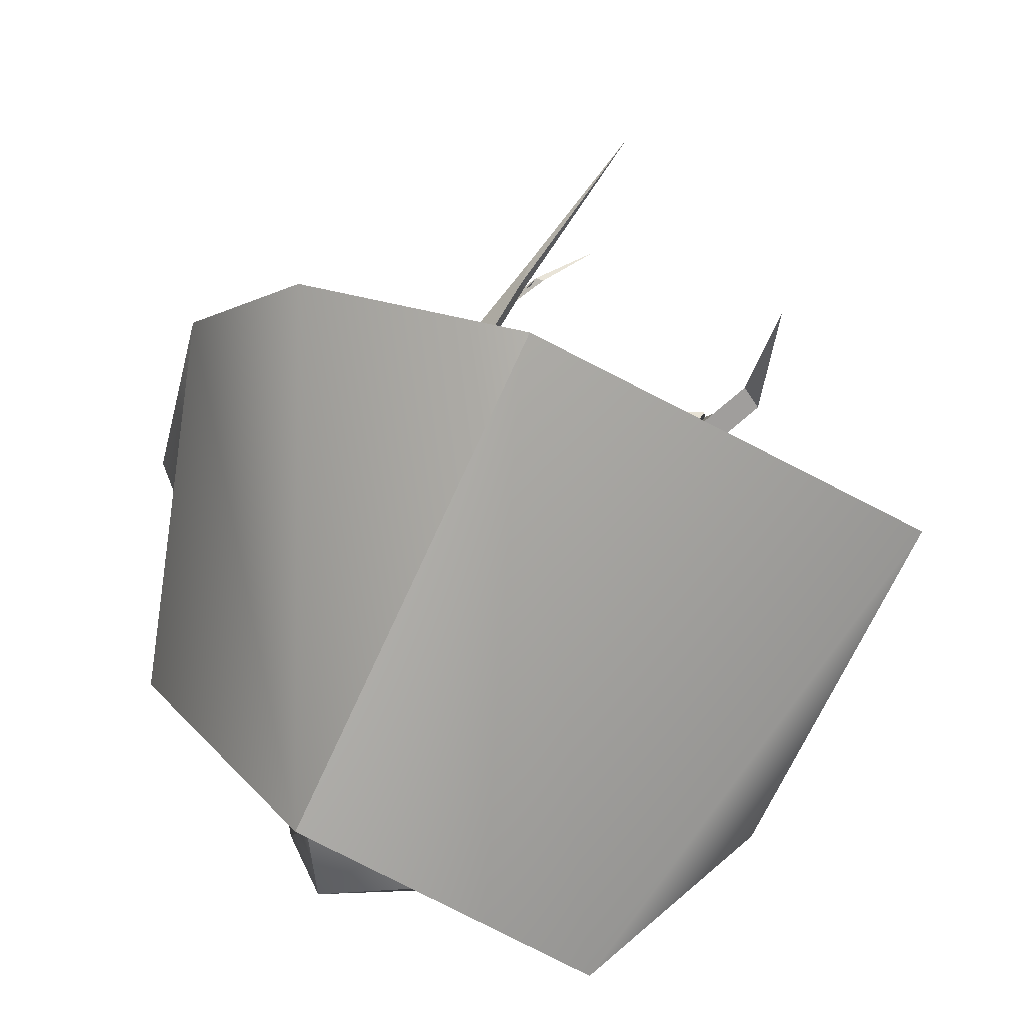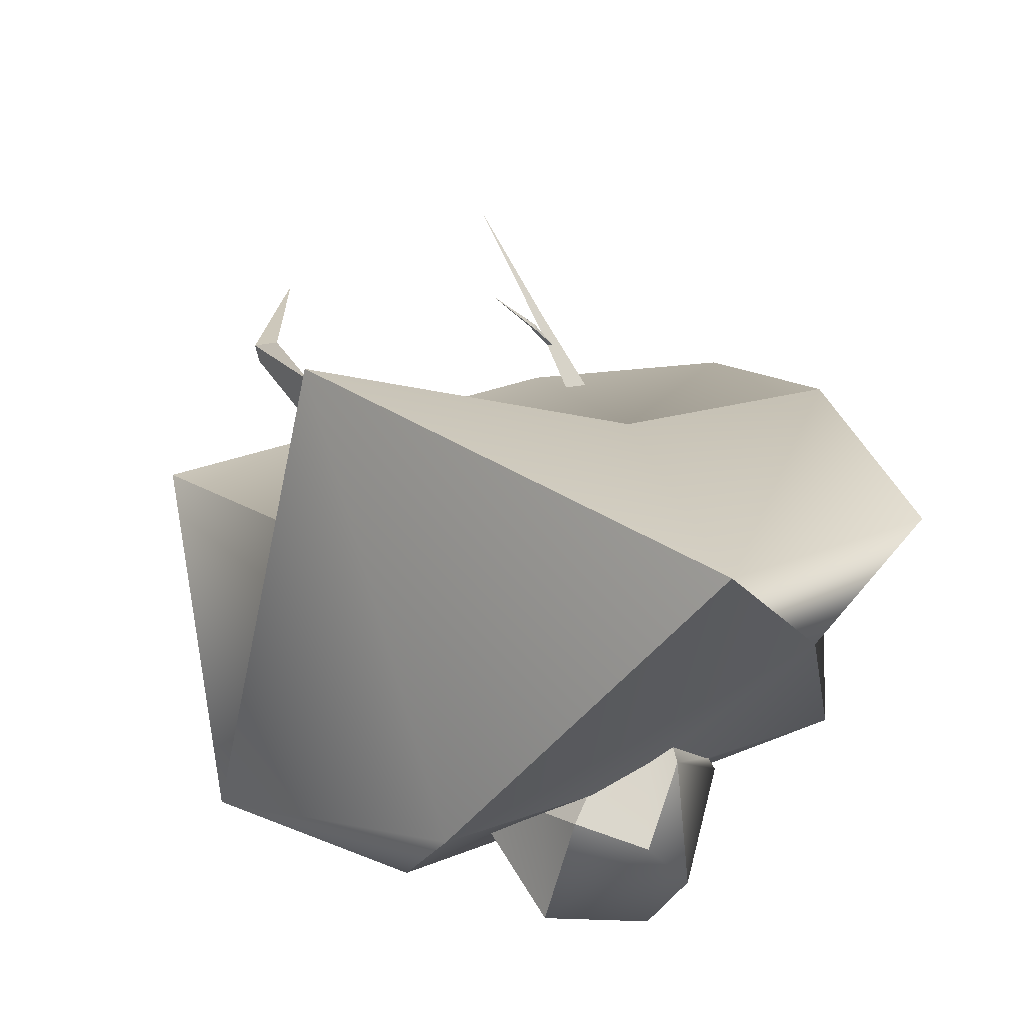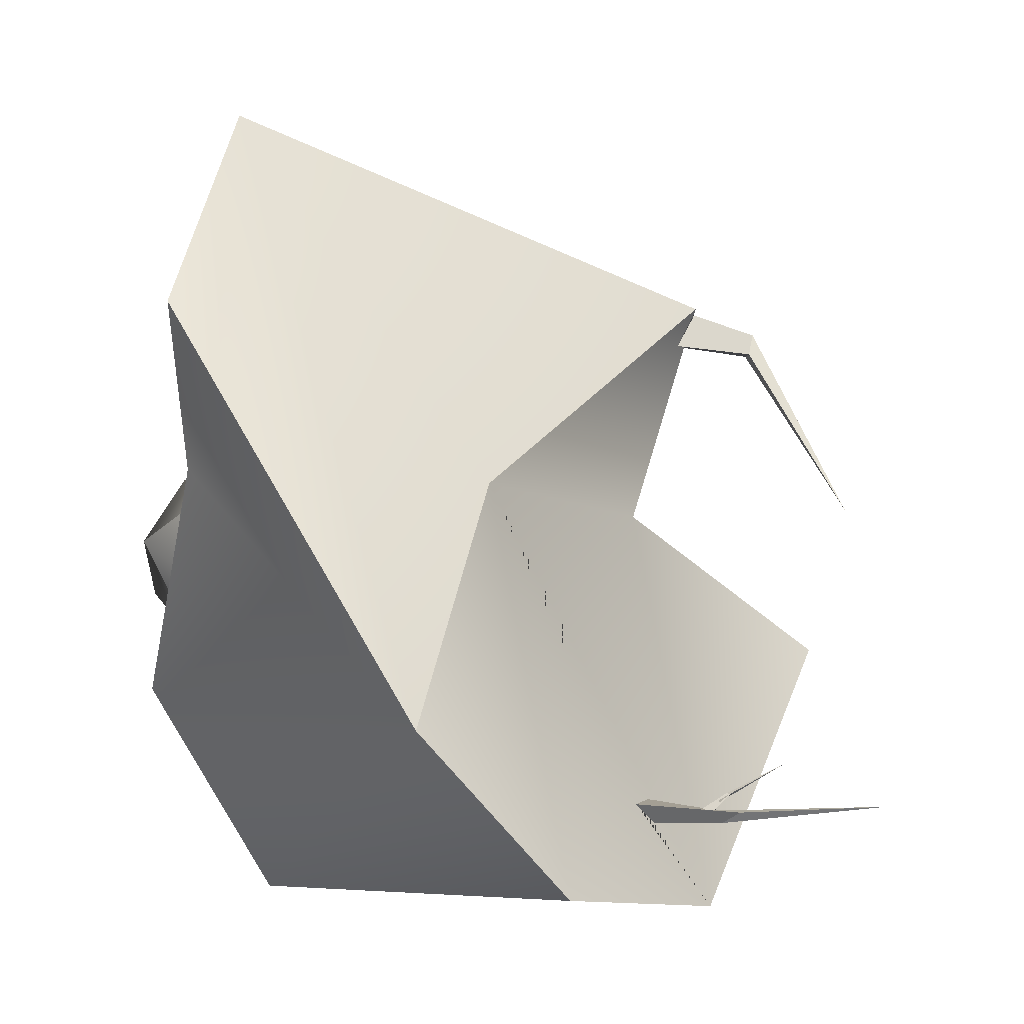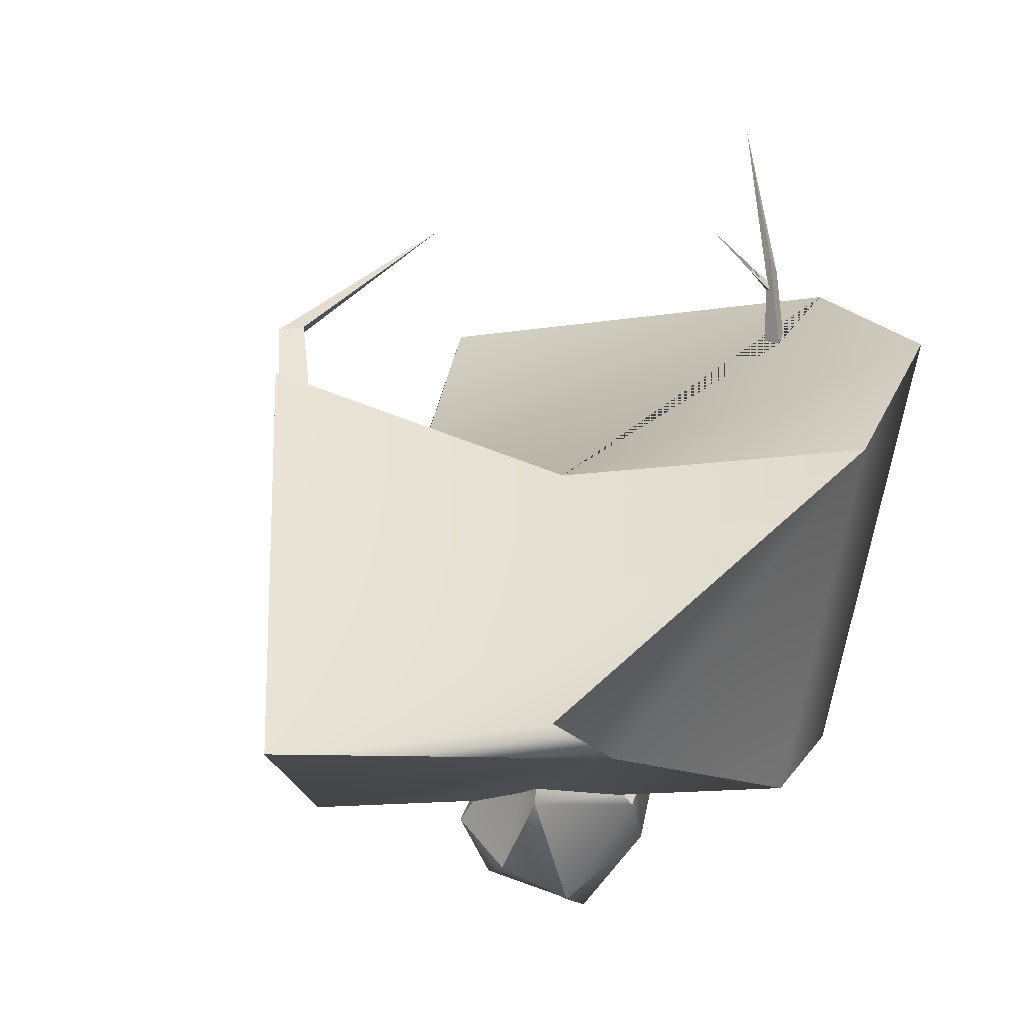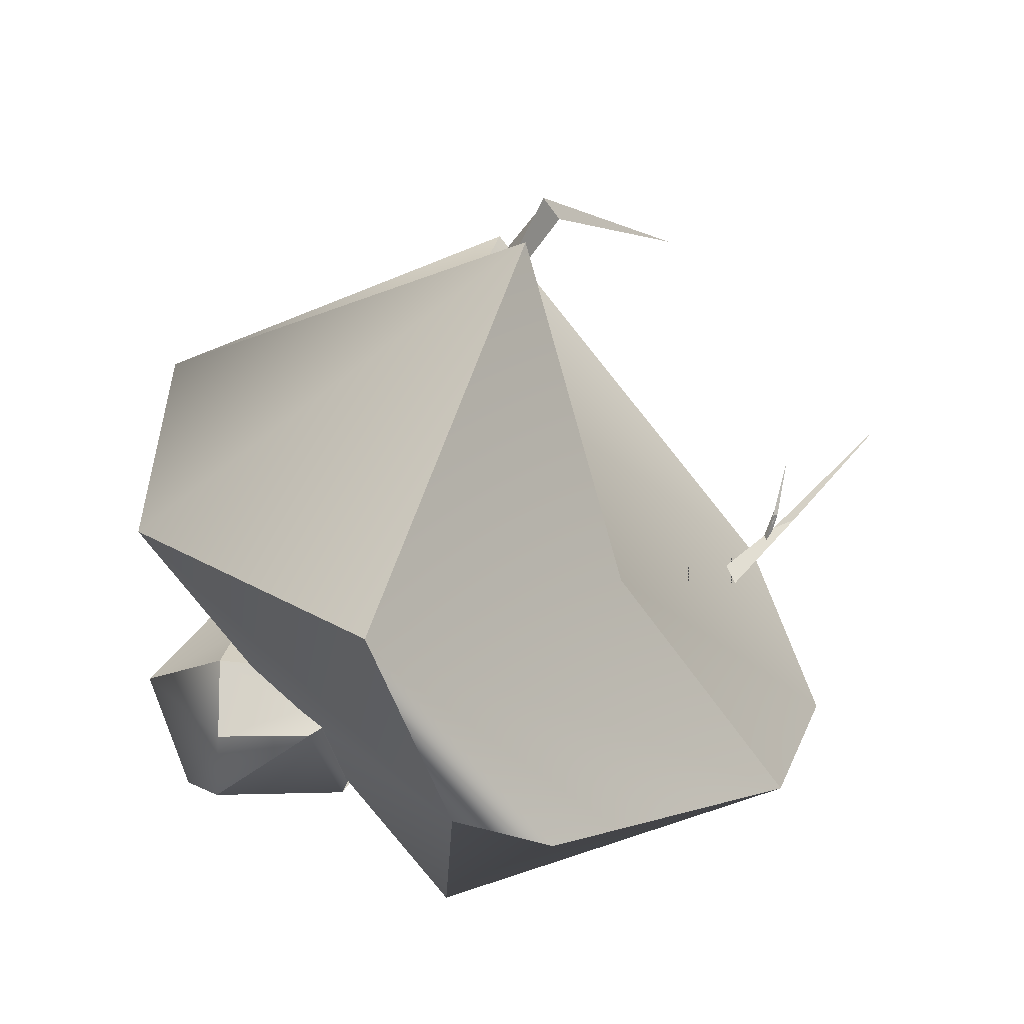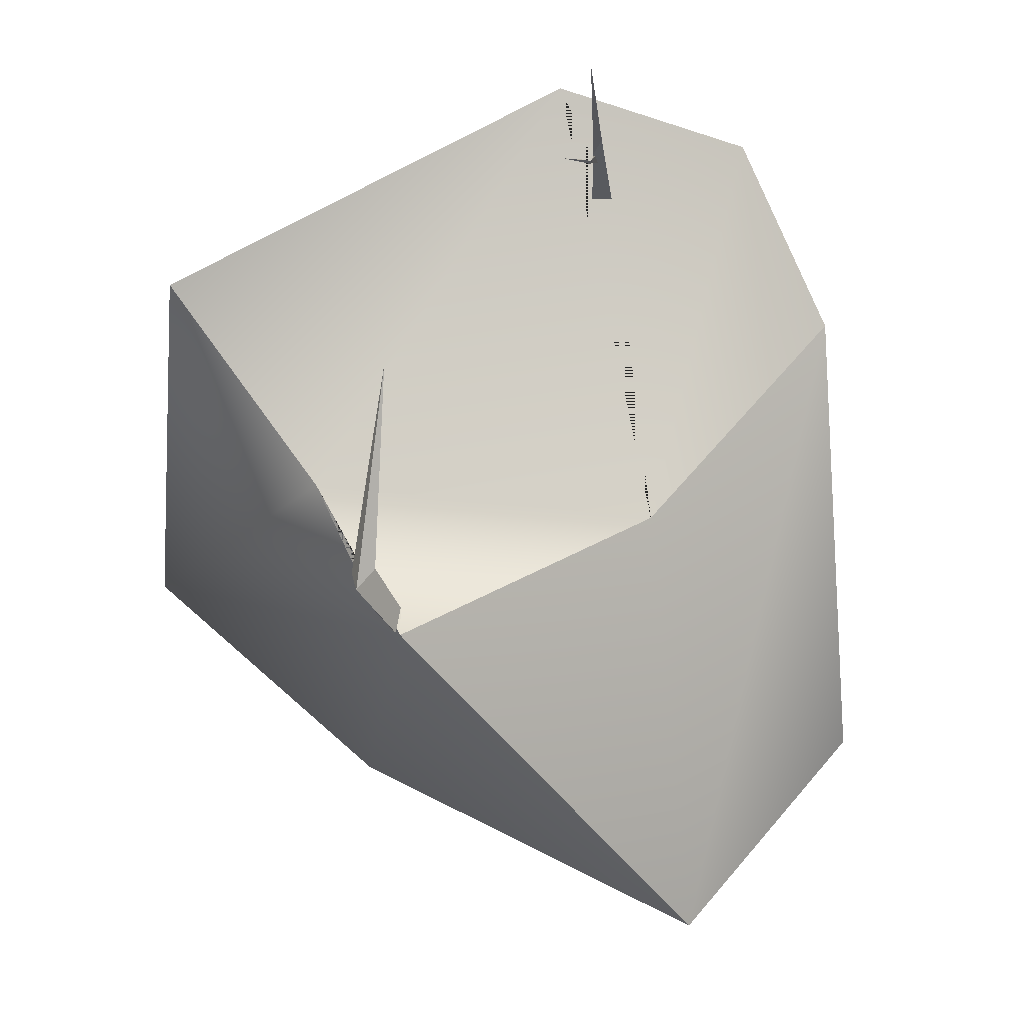
<metadata>
{"format":"obj","ext":"obj","renderer":"f3d","projection":"perspective","resolution":1024,"background":"white","views":[{"elev":-70.9,"azim":149.4,"up":"+Z"},{"elev":71.6,"azim":-21.6,"up":"+Z"},{"elev":10.9,"azim":110.1,"up":"+Z"},{"elev":-4.2,"azim":47.8,"up":"+Y"},{"elev":72.6,"azim":50.2,"up":"+Z"},{"elev":59.1,"azim":-12.8,"up":"+Y"}]}
</metadata>
<code>
g default
v -0.1834 -0.04165 0.09217
v 0 -0.1041 0
v 0.02498 -0.01877 0.2424
v 0.08257 -0.08248 0.1254
v 0.09656 0.03293 -0.06689
v -0.2159 0.1476 0.06372
v -0.1224 0.1251 0.1814
v -0.1602 0.1347 0.1338
v 0.02929 0.1654 -0.09752
v -0.03987 0.09518 -0.102
v -0.1195 0.1261 0.1747
v 0.1882 0.2286 -0.5152
v -0.372 0.2445 -0.511
v 0.2767 1.139 -0.4174
v -0.086 0.1664 -0.07743
v -0.09912 0.1511 0.02002
v -0.08224 0.07075 0.2564
v 0.1225 0.1581 -0.07817
v 0.2195 0.1039 0.07999
v -0.1198 0.1242 0.186
v -0.04294 0.1091 0.2564
v -0.5356 1.114 -0.1376
v -0.6648 0.3876 0.07379
v -0.3348 0.7967 0.1564
v 0.1333 0.1075 0.2564
v -0.09439 0.1251 0.1742
v 0.2085 0.1324 0.05356
v 0.2131 0.1247 0.09825
v -0.2533 0.9445 0.5887
v -0.3187 0.09196 0.4291
v 0.7332 0.7609 -0.009601
v 0.479 0.1394 -0.05716
v 0.6257 0.9935 -0.3101
v 0.08473 0.127 0.2487
v 0.1369 0.1368 0.2564
v 0.4362 0.2003 0.3444
v 0.2253 0.2141 0.9655
v -0.03438 0.1089 0.2558
v 0.2868 0.7227 0.3264
v 0.2961 1.027 -0.2246
v 0.2966 1.131 -0.2303
v 0.3104 1.045 -0.2634
v 0.3355 1.017 -0.2237
v 0.3065 1.129 -0.2294
v 0.3074 1.167 -0.2505
v -0.2833 0.8992 0.5102
v -0.3181 1.027 0.4921
v -0.2675 0.9187 0.5132
v 0.2966 1.131 -0.2302
v 0.2966 1.151 -0.2313
v 0.2967 1.157 -0.2316
v -0.2598 0.9353 0.5771
v 0.3106 1.201 -0.2267
v -0.2386 0.914 0.5178
v -0.2768 1.046 0.5029
v 0.2724 1.178 -0.2055
v 0.2806 1.167 -0.2034
v 0.3002 1.15 -0.2307
v 0.2846 1.175 -0.2025
v -0.3172 1.041 0.5347
v -0.2565 0.9388 0.572
v -0.1952 1.26 0.2246
v 0.2194 1.252 -0.1599
v 0.2081 0.1233 0.108
v 0.6258 0.267 0.6701
v 0.2759 1.451 -0.1994
v -0.1672 0.05369 -0.06962
v -0.1954 0.1644 -0.04463
g pCube9
f 1 2 3
f 4 2 5
f 6 1 7 8
f 9 10 11
f 12 13 14
f 3 2 4
f 11 10 15 16
f 17 1 3
f 18 5 10 9
f 19 4 5
f 7 1 17 20
f 20 17 21
f 22 14 13
f 22 23 24
f 25 3 4
f 26 19 27
f 25 4 19
f 28 19 26
f 29 23 30
f 27 19 5 18
f 12 31 32
f 22 24 14
f 33 12 14
f 34 3 25 35
f 30 36 37
f 30 8 7 20 21 38
f 17 3 34 38 21
f 33 31 12
f 37 29 30
f 24 39 14
f 36 32 31
f 42 40 49 41 50 51 45
f 58 44 49 40 43 53 51 50
f 43 42 45 53
f 47 46 52 60
f 55 54 48 46 47
f 49 44 57 56 41
f 57 44 58 59
f 59 58 50 41 56
f 62 47 60
f 62 55 47
f 60 52 61 54 55
f 63 56 57
f 63 57 59
f 59 56 63
f 60 55 62
f 25 19 28 64 35
f 65 37 36
f 45 51 66
f 29 37 39
f 65 36 31
f 66 51 53
f 66 53 45
f 33 39 31
f 39 37 31
f 31 37 65
f 36 30 38 34 35 64 32
f 16 12 32 64 28 26 27 18 9 11
f 43 40 42 14 39
f 14 42 43 39 33
f 29 39 24 48 54 61
f 24 23 29 61 52 46 48
f 2 10 5
f 67 10 2
f 22 13 23
f 15 10 67 68
f 67 2 1
f 68 67 1 6
f 13 30 23
f 13 12 16 15 68 6 8 30

</code>
